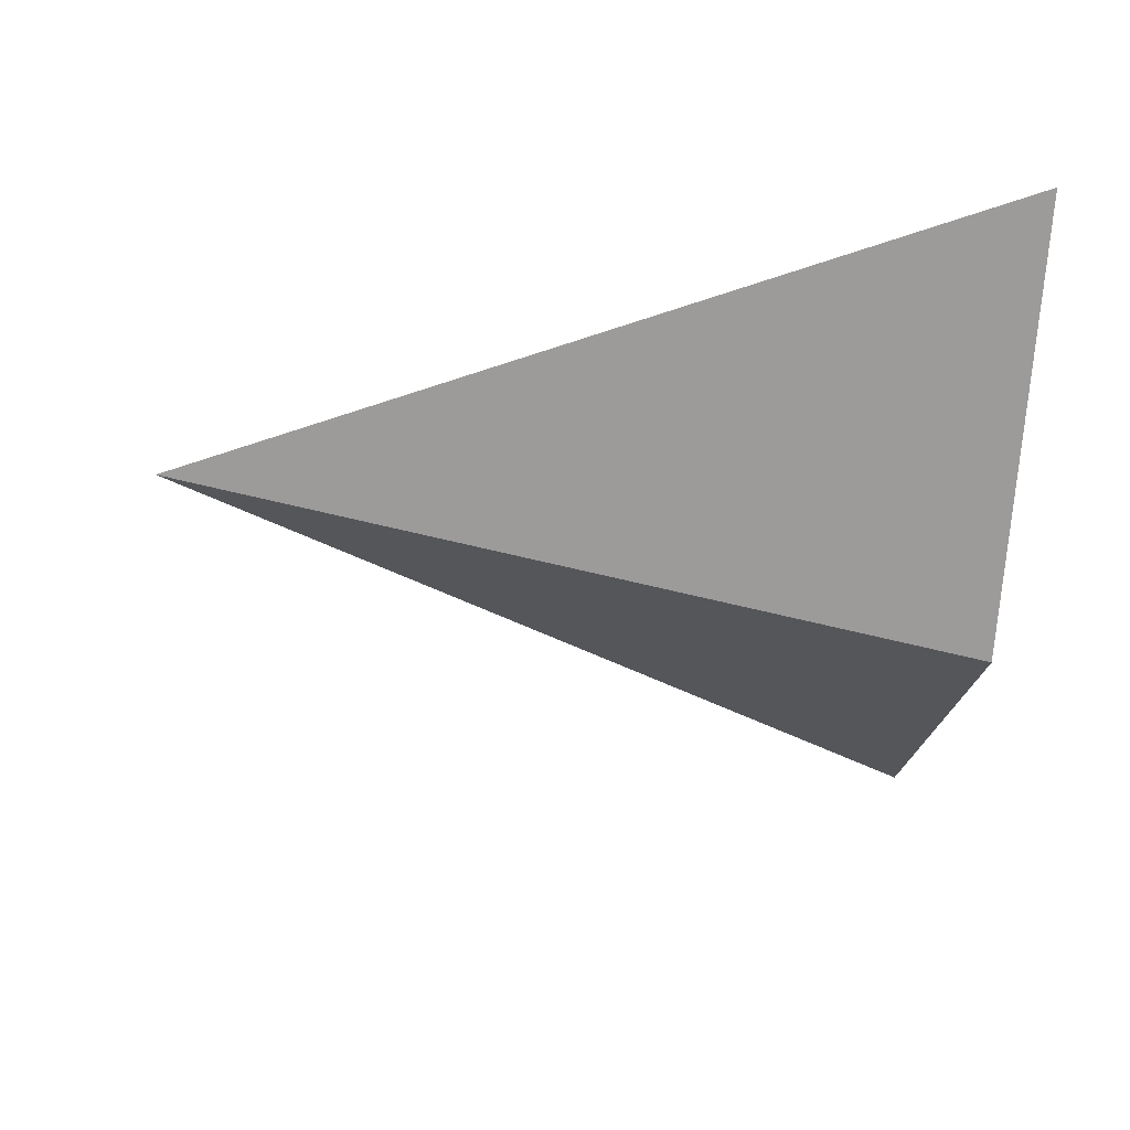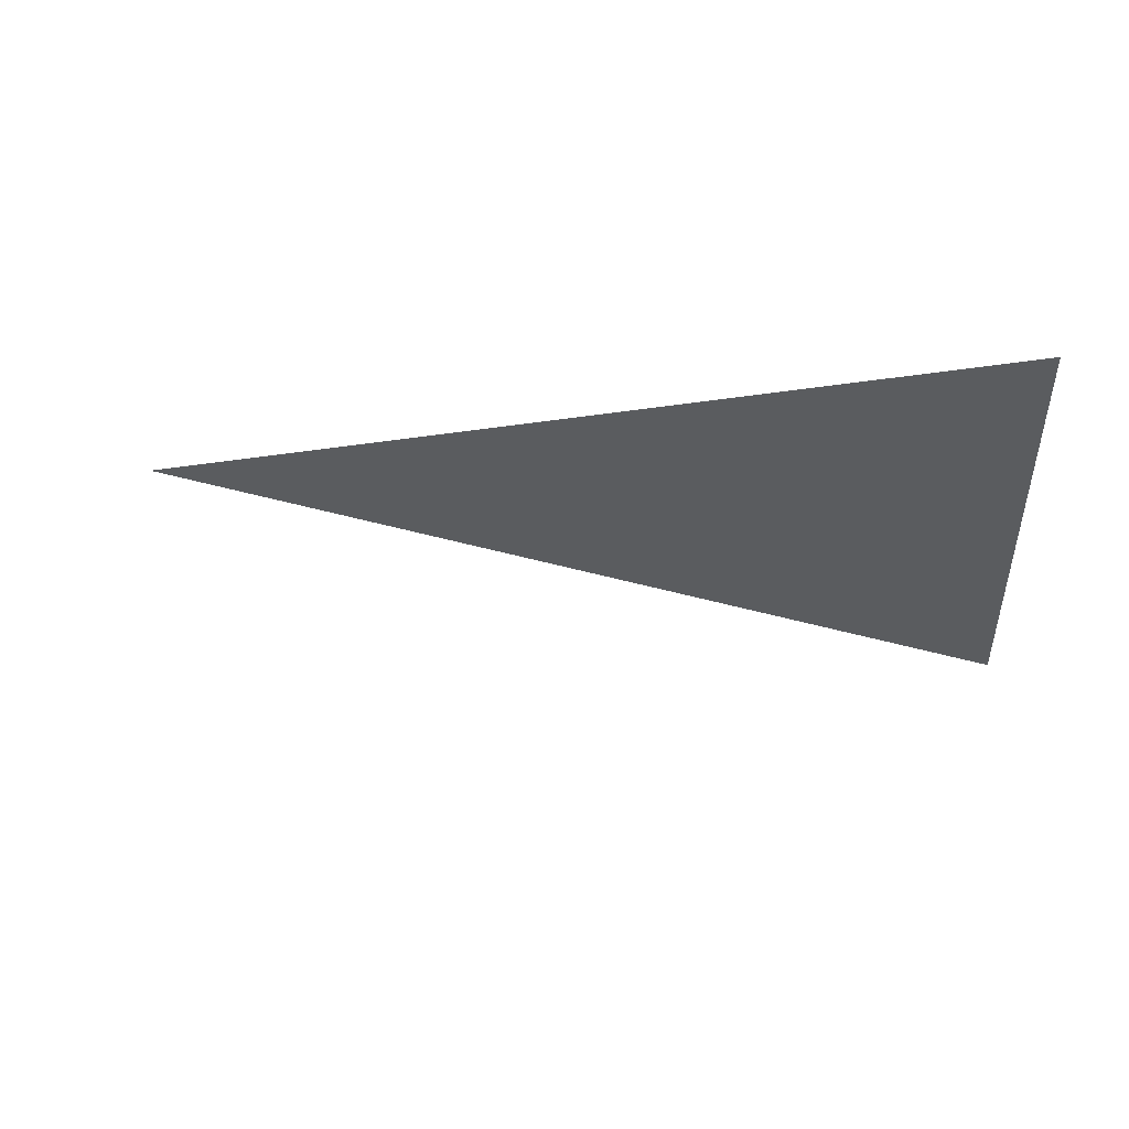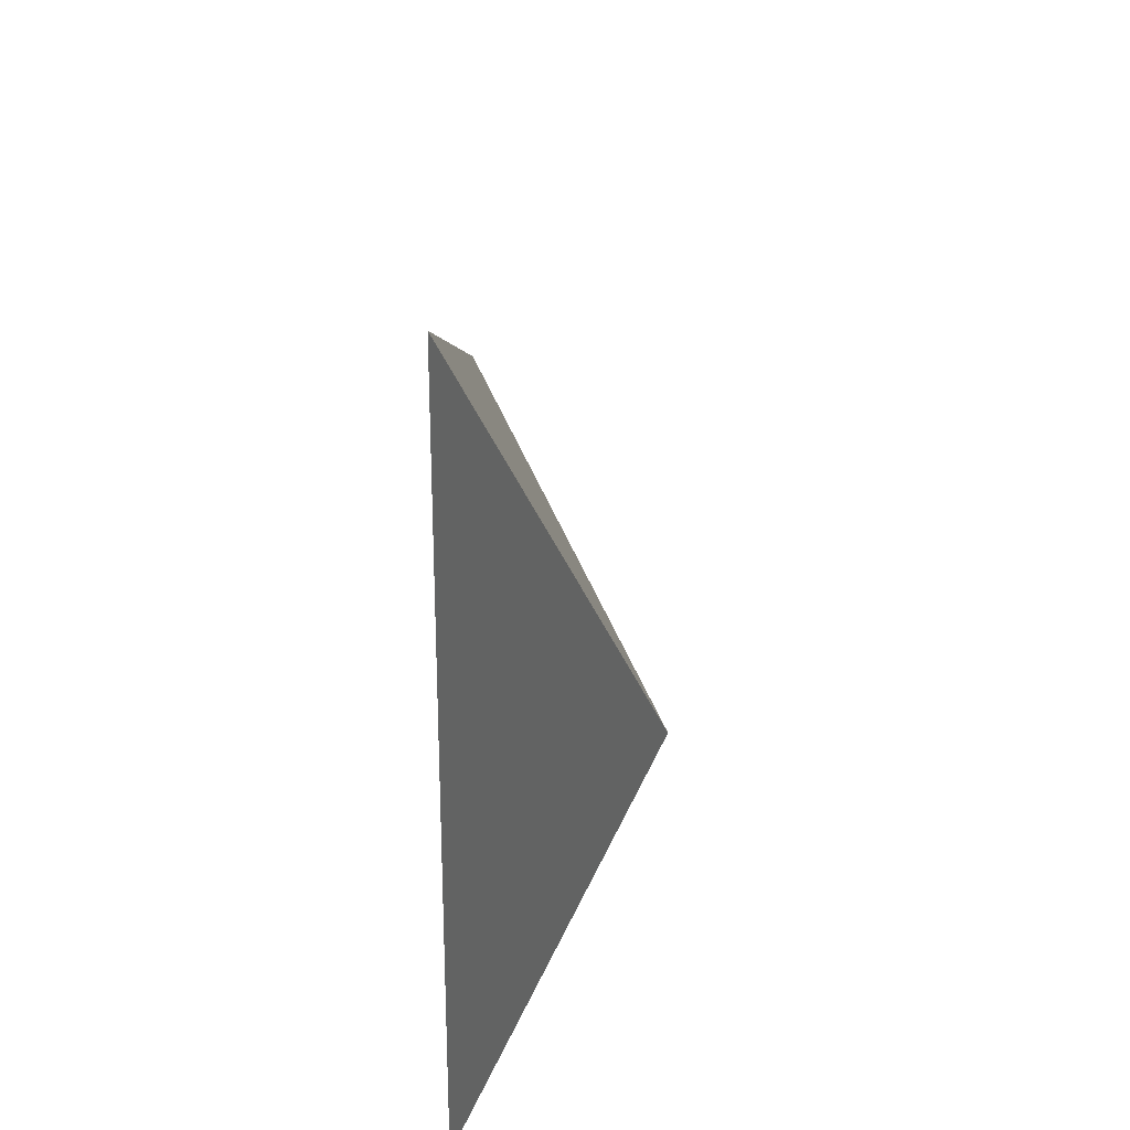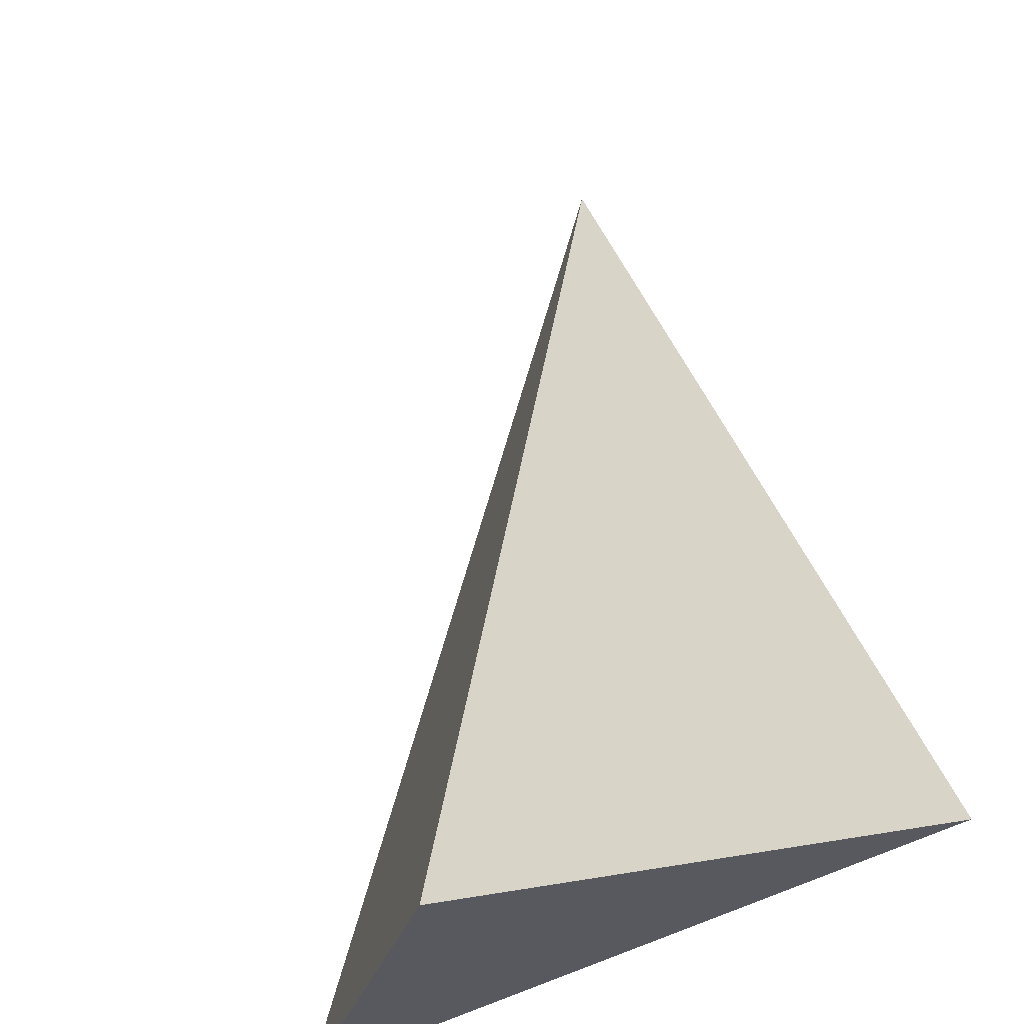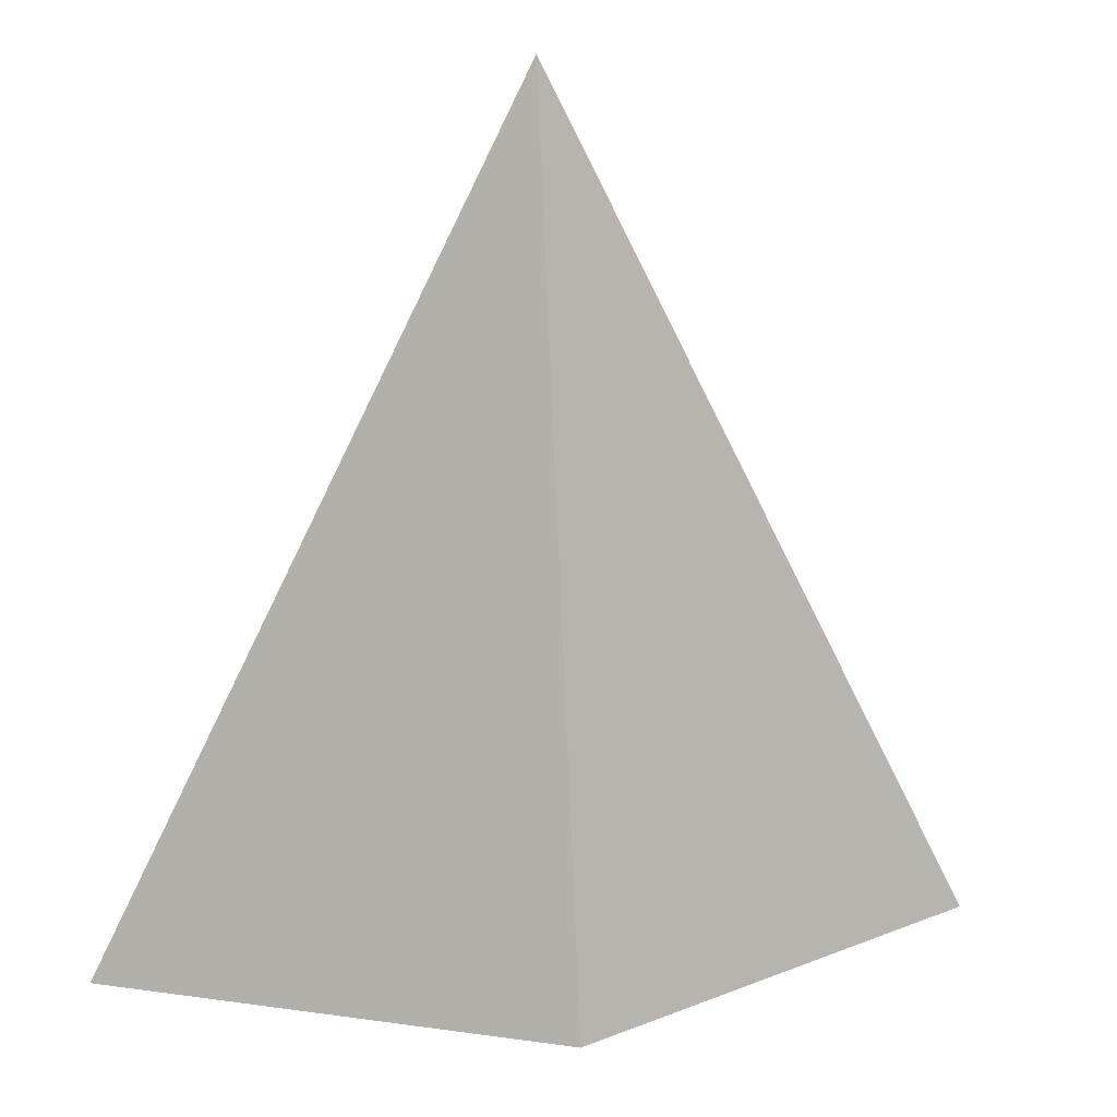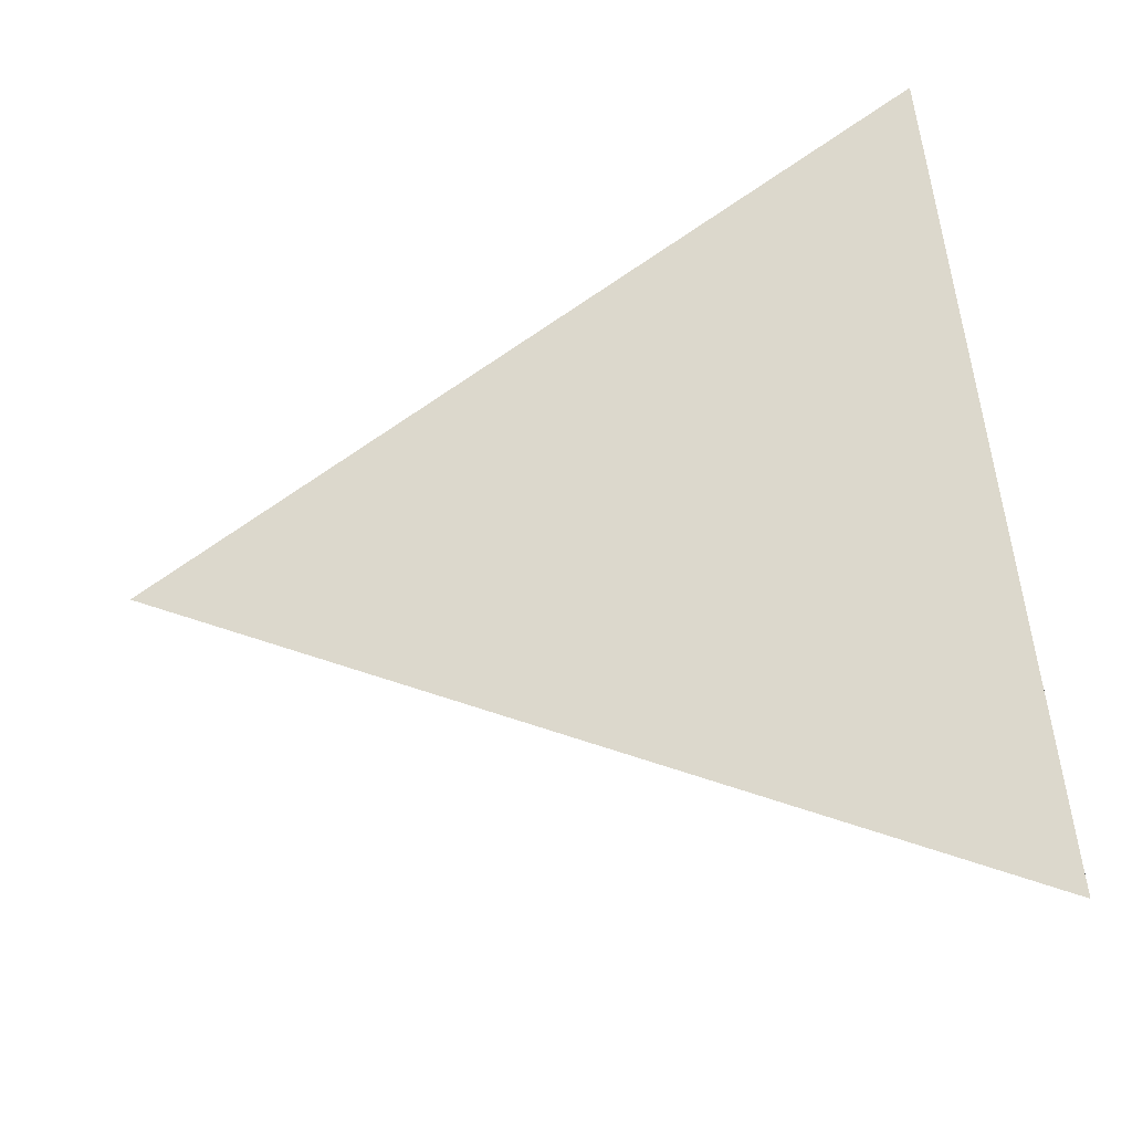
<metadata>
{"format":"obj","ext":"obj","renderer":"f3d","projection":"perspective","resolution":1024,"background":"white","views":[{"elev":-45.3,"azim":-94.5,"up":"+Z"},{"elev":-9.5,"azim":-88.8,"up":"+Z"},{"elev":66.7,"azim":90.7,"up":"+Y"},{"elev":-30.4,"azim":-131.3,"up":"+Y"},{"elev":18.6,"azim":169.0,"up":"+Y"},{"elev":72.6,"azim":-98.8,"up":"+Z"}]}
</metadata>
<code>
o Cube
v -0 1 -0.01103
v -1 -1 4.5e-05
v 1 -1 4.5e-05
v 0 -1 -0.489
f 1 3 4
f 1 4 2
f 1 2 3
f 2 4 3

</code>
